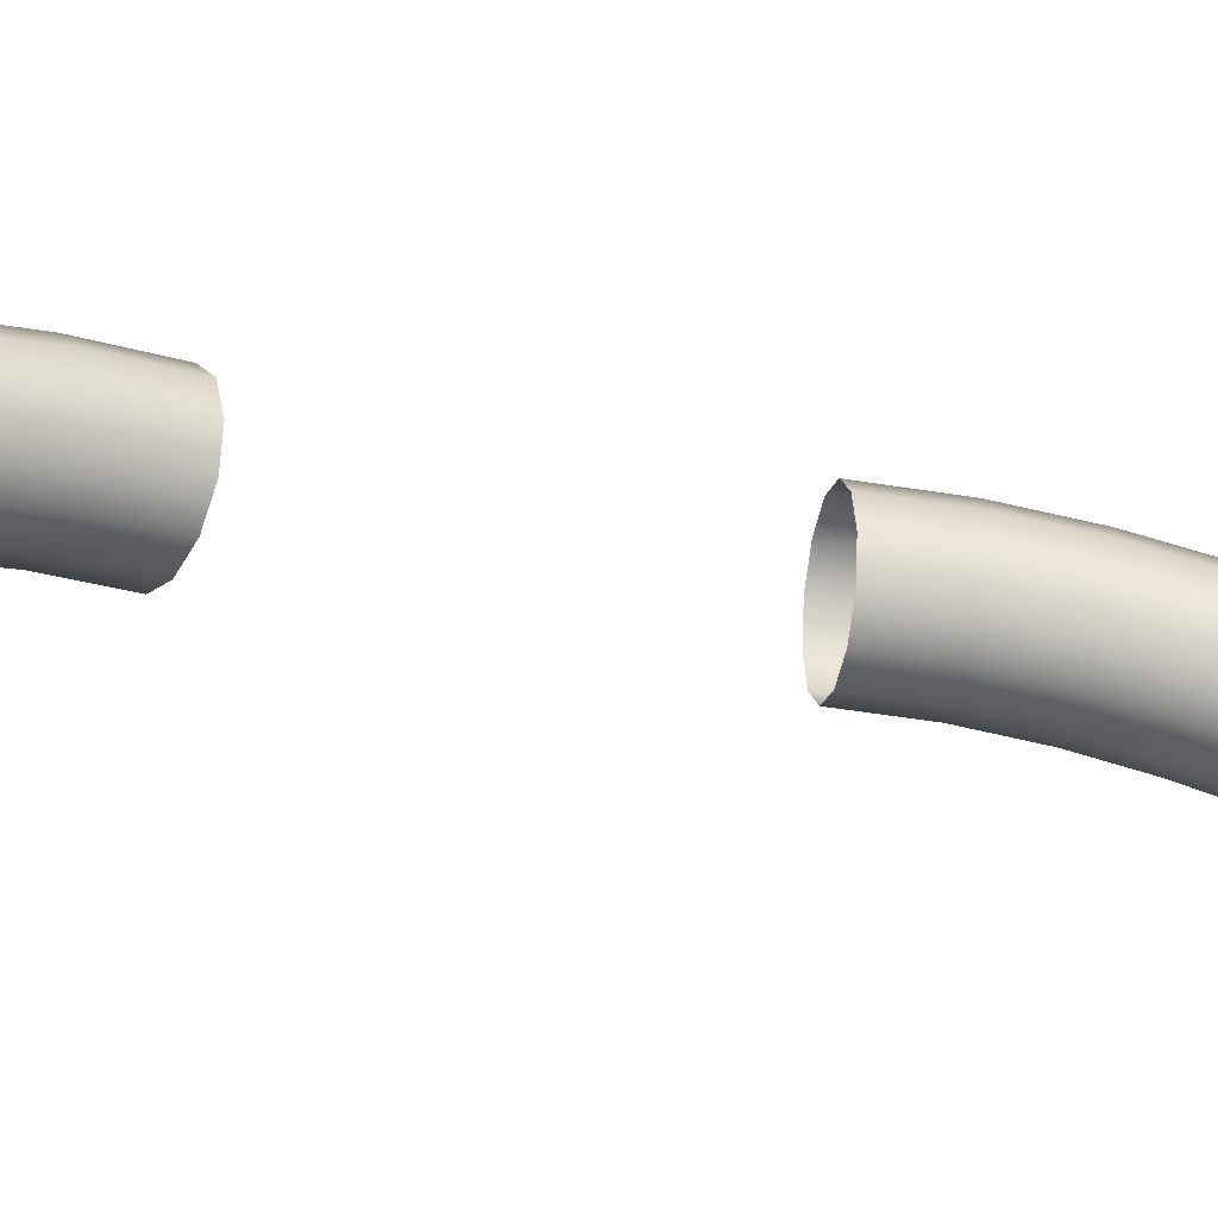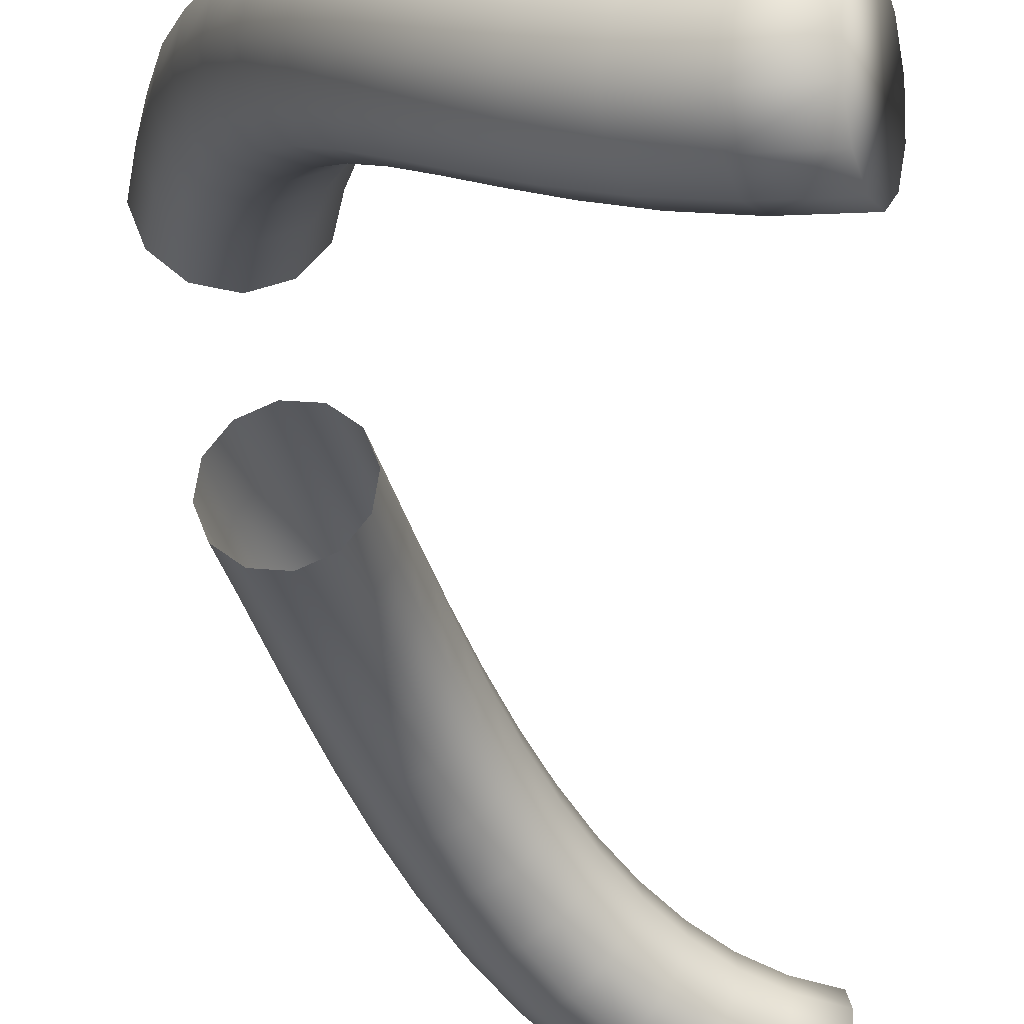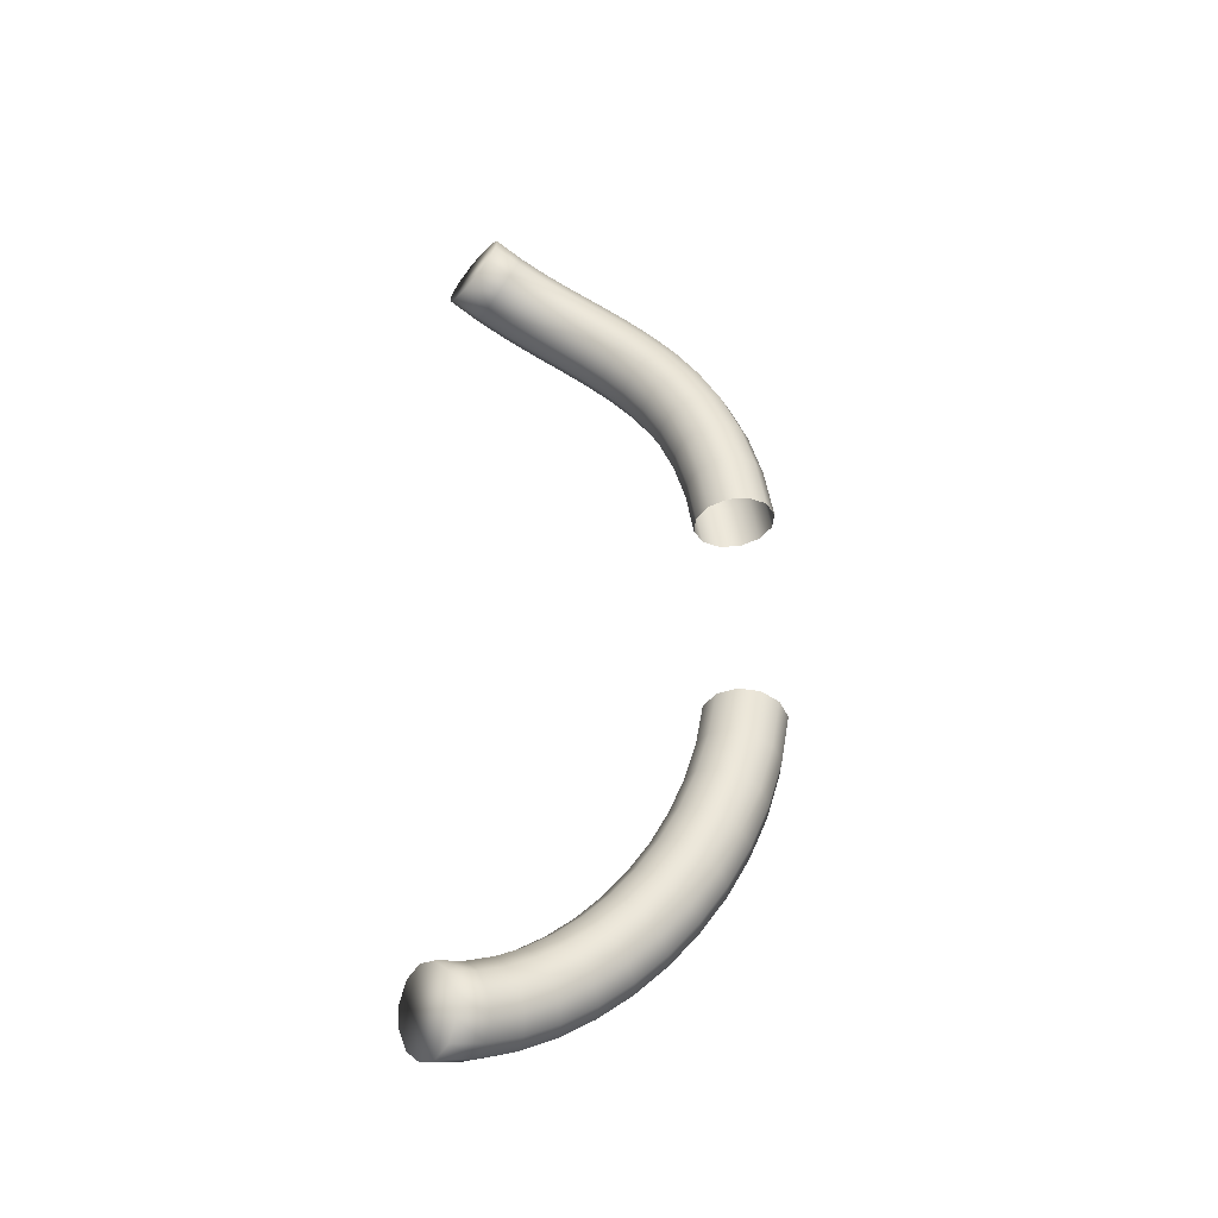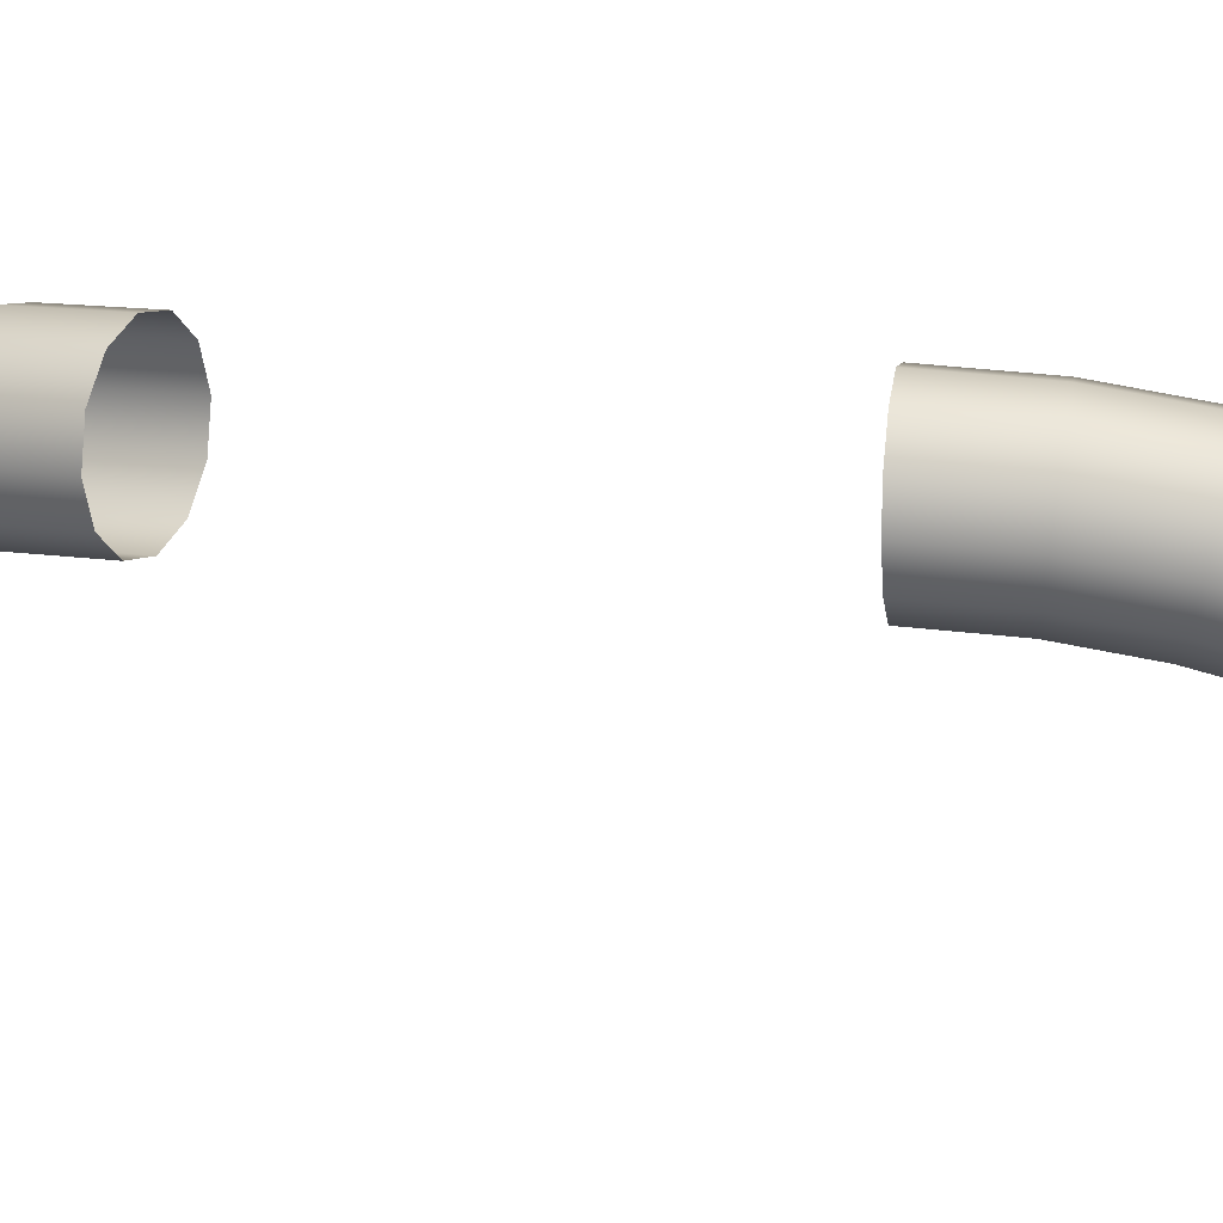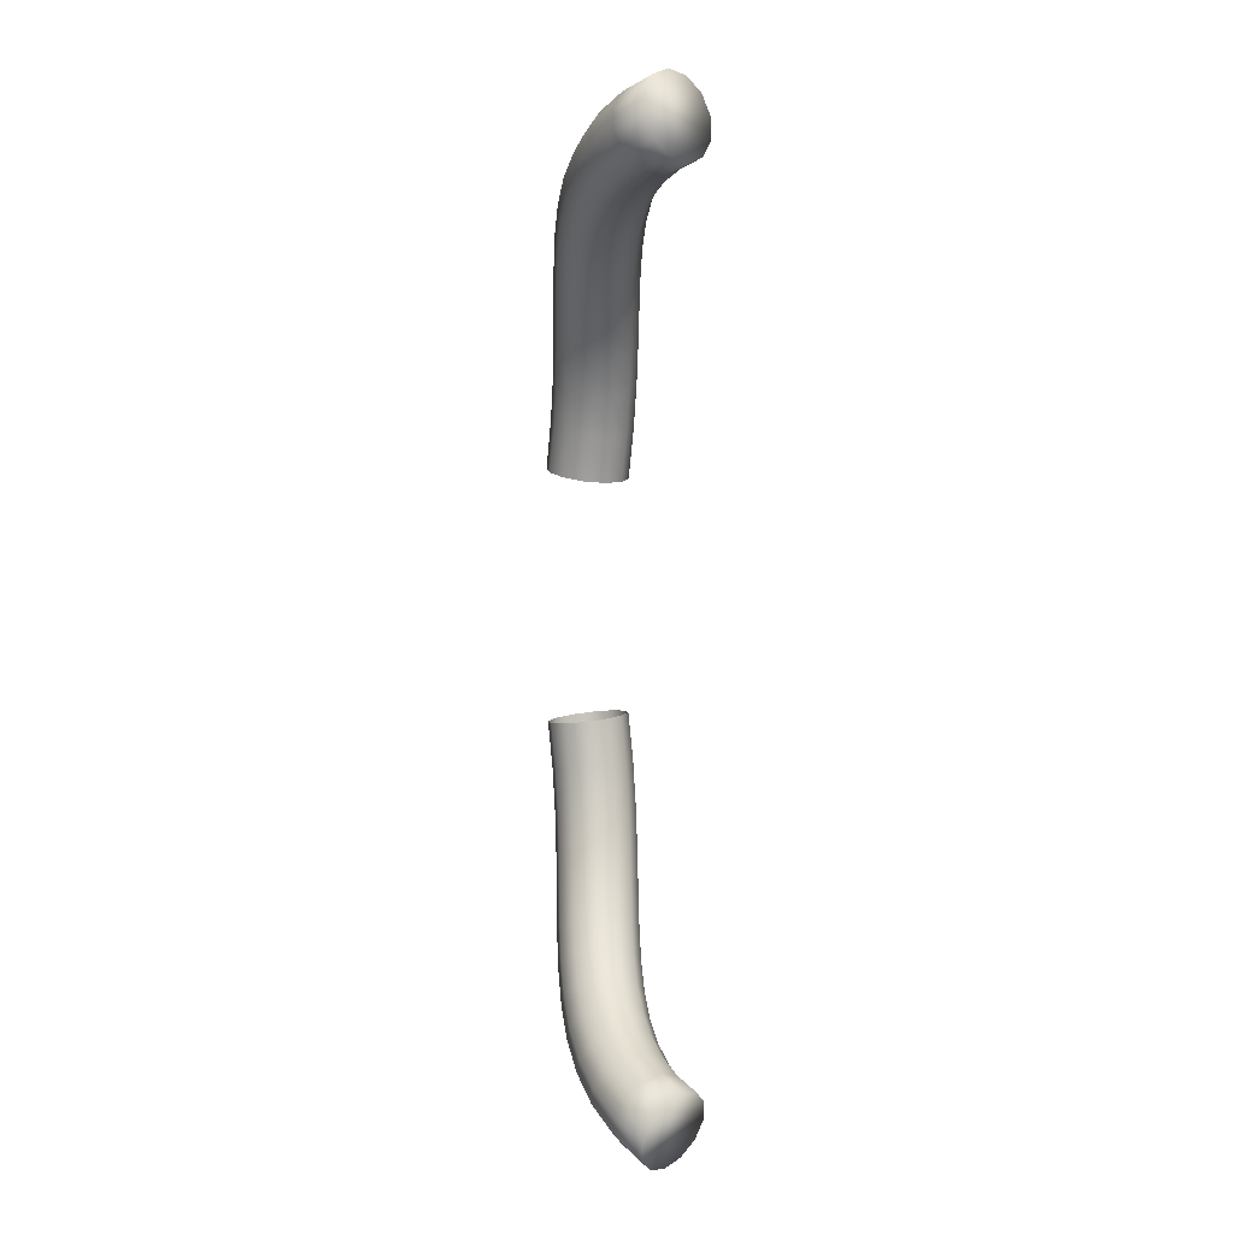
<metadata>
{"format":"obj","ext":"obj","renderer":"f3d","projection":"perspective","resolution":1024,"background":"white","views":[{"elev":-26.2,"azim":69.0,"up":"+Y"},{"elev":-26.0,"azim":2.3,"up":"+Y"},{"elev":-40.4,"azim":137.8,"up":"+Z"},{"elev":15.6,"azim":-72.5,"up":"+Y"},{"elev":9.8,"azim":40.0,"up":"+Z"}]}
</metadata>
<code>
o Cube_Cube.001
v 1.043 4.181 2.433
v 1.068 4.254 2.364
v 1.096 4.281 2.268
v 1.12 4.254 2.171
v 1.134 4.181 2.099
v 1.134 4.082 2.071
v 1.119 3.982 2.094
v 1.094 3.909 2.163
v 1.065 3.882 2.259
v 1.041 3.909 2.356
v 1.027 3.982 2.428
v 1.028 4.082 2.456
v 0.8795 4.208 2.38
v 0.9203 4.278 2.316
v 0.9607 4.303 2.224
v 0.9898 4.276 2.129
v 0.9999 4.203 2.056
v 0.9883 4.105 2.024
v 0.958 4.008 2.043
v 0.9172 3.938 2.107
v 0.8768 3.913 2.199
v 0.8477 3.94 2.294
v 0.8376 4.013 2.368
v 0.8492 4.11 2.399
v 0.729 4.256 2.315
v 0.7842 4.322 2.258
v 0.836 4.343 2.171
v 0.8708 4.314 2.078
v 0.879 4.242 2.003
v 0.8586 4.147 1.968
v 0.815 4.054 1.981
v 0.7598 3.988 2.039
v 0.708 3.967 2.126
v 0.6732 3.996 2.219
v 0.665 4.068 2.293
v 0.6854 4.163 2.328
v 0.5904 4.323 2.236
v 0.6575 4.384 2.185
v 0.7198 4.4 2.104
v 0.7606 4.368 2.015
v 0.7691 4.296 1.94
v 0.7428 4.203 1.902
v 0.6889 4.115 1.909
v 0.6219 4.055 1.96
v 0.5595 4.039 2.041
v 0.5187 4.071 2.13
v 0.5103 4.143 2.204
v 0.5365 4.235 2.243
v 0.4636 4.405 2.141
v 0.5399 4.459 2.097
v 0.6112 4.47 2.022
v 0.6583 4.434 1.938
v 0.6685 4.361 1.865
v 0.6392 4.27 1.824
v 0.5782 4.187 1.826
v 0.5018 4.132 1.87
v 0.4305 4.122 1.944
v 0.3834 4.158 2.029
v 0.3732 4.231 2.101
v 0.4025 4.321 2.142
v 0.3485 4.496 2.028
v 0.4318 4.545 1.991
v 0.5105 4.55 1.924
v 0.5636 4.509 1.845
v 0.5768 4.434 1.775
v 0.5465 4.344 1.733
v 0.481 4.264 1.73
v 0.3977 4.215 1.768
v 0.319 4.21 1.835
v 0.266 4.251 1.914
v 0.2528 4.326 1.984
v 0.283 4.416 2.025
v 0.245 4.592 1.897
v 0.3332 4.636 1.866
v 0.4179 4.636 1.806
v 0.4765 4.59 1.734
v 0.4934 4.511 1.669
v 0.4638 4.421 1.628
v 0.3959 4.343 1.623
v 0.3078 4.298 1.654
v 0.2231 4.299 1.713
v 0.1644 4.345 1.785
v 0.1476 4.423 1.85
v 0.1771 4.514 1.891
v 0.1527 4.687 1.746
v 0.2442 4.728 1.72
v 0.3337 4.723 1.669
v 0.3974 4.672 1.605
v 0.4181 4.589 1.546
v 0.3904 4.497 1.508
v 0.3216 4.42 1.501
v 0.2301 4.379 1.527
v 0.1406 4.384 1.578
v 0.07691 4.435 1.642
v 0.05618 4.518 1.701
v 0.08393 4.61 1.739
v 0.07116 4.777 1.575
v 0.1647 4.816 1.553
v 0.258 4.806 1.51
v 0.3261 4.75 1.455
v 0.3507 4.663 1.404
v 0.3253 4.569 1.371
v 0.2567 4.492 1.364
v 0.1631 4.453 1.386
v 0.06983 4.462 1.429
v 0.001727 4.518 1.484
v -0.02292 4.605 1.535
v 0.002495 4.7 1.568
v -0.00029 4.855 1.382
v 0.09445 4.893 1.364
v 0.1907 4.88 1.328
v 0.2625 4.82 1.284
v 0.2908 4.73 1.243
v 0.268 4.632 1.216
v 0.2001 4.554 1.212
v 0.1054 4.516 1.23
v 0.009161 4.529 1.266
v -0.06273 4.589 1.31
v -0.09104 4.68 1.351
v -0.06818 4.777 1.377
v -0.06228 4.917 1.167
v 0.03307 4.955 1.152
v 0.1314 4.94 1.123
v 0.2064 4.877 1.089
v 0.238 4.783 1.059
v 0.2176 4.683 1.042
v 0.1508 4.604 1.041
v 0.05548 4.567 1.057
v -0.04288 4.582 1.085
v -0.1179 4.644 1.119
v -0.1494 4.738 1.149
v -0.1291 4.838 1.166
v -0.1156 4.958 0.9311
v -0.02002 4.995 0.9161
v 0.07989 4.979 0.8943
v 0.1574 4.914 0.8714
v 0.1916 4.818 0.8536
v 0.1735 4.717 0.8457
v 0.1079 4.637 0.8497
v 0.01232 4.6 0.8647
v -0.08759 4.616 0.8865
v -0.1651 4.681 0.9094
v -0.1993 4.777 0.9272
v -0.1812 4.878 0.9351
v -0.1611 4.973 0.6728
v -0.06552 5.01 0.6579
v 0.03548 4.993 0.6422
v 0.1148 4.928 0.6298
v 0.1513 4.831 0.6241
v 0.135 4.729 0.6267
v 0.07044 4.649 0.6367
v -0.02515 4.612 0.6516
v -0.1262 4.628 0.6673
v -0.2055 4.694 0.6797
v -0.2419 4.79 0.6853
v -0.2257 4.892 0.6828
f 1 13 24 12
f 2 14 13 1
f 3 15 14 2
f 4 16 15 3
f 5 17 16 4
f 6 18 17 5
f 7 19 18 6
f 8 20 19 7
f 9 21 20 8
f 10 22 21 9
f 11 23 22 10
f 12 24 23 11
f 13 25 36 24
f 14 26 25 13
f 15 27 26 14
f 16 28 27 15
f 17 29 28 16
f 18 30 29 17
f 19 31 30 18
f 20 32 31 19
f 21 33 32 20
f 22 34 33 21
f 23 35 34 22
f 24 36 35 23
f 25 37 48 36
f 26 38 37 25
f 27 39 38 26
f 28 40 39 27
f 29 41 40 28
f 30 42 41 29
f 31 43 42 30
f 32 44 43 31
f 33 45 44 32
f 34 46 45 33
f 35 47 46 34
f 36 48 47 35
f 37 49 60 48
f 38 50 49 37
f 39 51 50 38
f 40 52 51 39
f 41 53 52 40
f 42 54 53 41
f 43 55 54 42
f 44 56 55 43
f 45 57 56 44
f 46 58 57 45
f 47 59 58 46
f 48 60 59 47
f 49 61 72 60
f 50 62 61 49
f 51 63 62 50
f 52 64 63 51
f 53 65 64 52
f 54 66 65 53
f 55 67 66 54
f 56 68 67 55
f 57 69 68 56
f 58 70 69 57
f 59 71 70 58
f 60 72 71 59
f 61 73 84 72
f 62 74 73 61
f 63 75 74 62
f 64 76 75 63
f 65 77 76 64
f 66 78 77 65
f 67 79 78 66
f 68 80 79 67
f 69 81 80 68
f 70 82 81 69
f 71 83 82 70
f 72 84 83 71
f 73 85 96 84
f 74 86 85 73
f 75 87 86 74
f 76 88 87 75
f 77 89 88 76
f 78 90 89 77
f 79 91 90 78
f 80 92 91 79
f 81 93 92 80
f 82 94 93 81
f 83 95 94 82
f 84 96 95 83
f 85 97 108 96
f 86 98 97 85
f 87 99 98 86
f 88 100 99 87
f 89 101 100 88
f 90 102 101 89
f 91 103 102 90
f 92 104 103 91
f 93 105 104 92
f 94 106 105 93
f 95 107 106 94
f 96 108 107 95
f 97 109 120 108
f 98 110 109 97
f 99 111 110 98
f 100 112 111 99
f 101 113 112 100
f 102 114 113 101
f 103 115 114 102
f 104 116 115 103
f 105 117 116 104
f 106 118 117 105
f 107 119 118 106
f 108 120 119 107
f 109 121 132 120
f 110 122 121 109
f 111 123 122 110
f 112 124 123 111
f 113 125 124 112
f 114 126 125 113
f 115 127 126 114
f 116 128 127 115
f 117 129 128 116
f 118 130 129 117
f 119 131 130 118
f 120 132 131 119
f 121 133 144 132
f 122 134 133 121
f 123 135 134 122
f 124 136 135 123
f 125 137 136 124
f 126 138 137 125
f 127 139 138 126
f 128 140 139 127
f 129 141 140 128
f 130 142 141 129
f 131 143 142 130
f 132 144 143 131
f 133 145 156 144
f 134 146 145 133
f 135 147 146 134
f 136 148 147 135
f 137 149 148 136
f 138 150 149 137
f 139 151 150 138
f 140 152 151 139
f 141 153 152 140
f 142 154 153 141
f 143 155 154 142
f 144 156 155 143
f 12 11 10 9 8 7 6 5 4 3 2 1
o Cube.001_Cube.007
v 1.043 4.181 -2.325
v 1.068 4.254 -2.256
v 1.096 4.281 -2.16
v 1.12 4.254 -2.063
v 1.134 4.181 -1.991
v 1.134 4.082 -1.963
v 1.119 3.982 -1.987
v 1.094 3.909 -2.056
v 1.065 3.882 -2.152
v 1.041 3.909 -2.249
v 1.027 3.982 -2.321
v 1.028 4.082 -2.349
v 0.8795 4.208 -2.273
v 0.9203 4.278 -2.209
v 0.9607 4.303 -2.117
v 0.9898 4.276 -2.021
v 0.9999 4.203 -1.948
v 0.9883 4.105 -1.916
v 0.958 4.008 -1.935
v 0.9172 3.938 -1.999
v 0.8768 3.913 -2.091
v 0.8477 3.94 -2.187
v 0.8376 4.013 -2.26
v 0.8492 4.11 -2.292
v 0.729 4.256 -2.208
v 0.7842 4.322 -2.15
v 0.836 4.343 -2.063
v 0.8708 4.314 -1.97
v 0.879 4.242 -1.896
v 0.8586 4.147 -1.861
v 0.815 4.054 -1.874
v 0.7598 3.988 -1.931
v 0.708 3.967 -2.018
v 0.6732 3.996 -2.111
v 0.665 4.068 -2.185
v 0.6854 4.163 -2.221
v 0.5904 4.323 -2.128
v 0.6575 4.384 -2.078
v 0.7198 4.4 -1.997
v 0.7606 4.368 -1.907
v 0.7691 4.296 -1.833
v 0.7428 4.203 -1.794
v 0.6889 4.115 -1.801
v 0.6219 4.055 -1.852
v 0.5595 4.039 -1.933
v 0.5187 4.071 -2.023
v 0.5103 4.143 -2.097
v 0.5365 4.235 -2.135
v 0.4636 4.405 -2.033
v 0.5399 4.459 -1.989
v 0.6112 4.47 -1.915
v 0.6583 4.434 -1.83
v 0.6685 4.361 -1.757
v 0.6392 4.27 -1.716
v 0.5782 4.187 -1.718
v 0.5018 4.132 -1.762
v 0.4305 4.122 -1.836
v 0.3834 4.158 -1.921
v 0.3732 4.231 -1.994
v 0.4025 4.321 -2.035
v 0.3485 4.496 -1.921
v 0.4318 4.545 -1.883
v 0.5105 4.55 -1.816
v 0.5636 4.509 -1.737
v 0.5768 4.434 -1.667
v 0.5465 4.344 -1.626
v 0.481 4.264 -1.623
v 0.3977 4.215 -1.66
v 0.319 4.21 -1.727
v 0.266 4.251 -1.806
v 0.2528 4.326 -1.876
v 0.283 4.416 -1.918
v 0.245 4.592 -1.789
v 0.3332 4.636 -1.758
v 0.4179 4.636 -1.699
v 0.4765 4.59 -1.627
v 0.4934 4.511 -1.562
v 0.4638 4.421 -1.521
v 0.3959 4.343 -1.515
v 0.3078 4.298 -1.546
v 0.2231 4.299 -1.606
v 0.1644 4.345 -1.678
v 0.1476 4.423 -1.743
v 0.1771 4.514 -1.784
v 0.1527 4.687 -1.639
v 0.2442 4.728 -1.613
v 0.3337 4.723 -1.561
v 0.3974 4.672 -1.497
v 0.4181 4.589 -1.439
v 0.3904 4.497 -1.401
v 0.3216 4.42 -1.393
v 0.2301 4.379 -1.419
v 0.1406 4.384 -1.471
v 0.07691 4.435 -1.535
v 0.05618 4.518 -1.593
v 0.08393 4.61 -1.631
v 0.07116 4.777 -1.467
v 0.1647 4.816 -1.446
v 0.258 4.806 -1.402
v 0.3261 4.75 -1.348
v 0.3507 4.663 -1.297
v 0.3253 4.569 -1.264
v 0.2567 4.492 -1.257
v 0.1631 4.453 -1.278
v 0.06983 4.462 -1.322
v 0.001727 4.518 -1.376
v -0.02292 4.605 -1.427
v 0.002495 4.7 -1.46
v -0.00029 4.855 -1.274
v 0.09445 4.893 -1.256
v 0.1907 4.88 -1.22
v 0.2625 4.82 -1.176
v 0.2908 4.73 -1.135
v 0.268 4.632 -1.109
v 0.2001 4.554 -1.104
v 0.1054 4.516 -1.122
v 0.009161 4.529 -1.158
v -0.06273 4.589 -1.202
v -0.09104 4.68 -1.243
v -0.06818 4.777 -1.27
v -0.06228 4.917 -1.06
v 0.03307 4.955 -1.044
v 0.1314 4.94 -1.015
v 0.2064 4.877 -0.9817
v 0.238 4.783 -0.9519
v 0.2176 4.683 -0.9342
v 0.1508 4.604 -0.9331
v 0.05548 4.567 -0.949
v -0.04288 4.582 -0.9777
v -0.1179 4.644 -1.011
v -0.1494 4.738 -1.041
v -0.1291 4.838 -1.059
v -0.1156 4.958 -0.8235
v -0.02002 4.995 -0.8086
v 0.07989 4.979 -0.7867
v 0.1574 4.914 -0.7638
v 0.1916 4.818 -0.7461
v 0.1735 4.717 -0.7381
v 0.1079 4.637 -0.7422
v 0.01232 4.6 -0.7571
v -0.08759 4.616 -0.779
v -0.1651 4.681 -0.8019
v -0.1993 4.777 -0.8197
v -0.1812 4.878 -0.8276
v -0.1611 4.973 -0.5652
v -0.06552 5.01 -0.5503
v 0.03548 4.993 -0.5346
v 0.1148 4.928 -0.5223
v 0.1513 4.831 -0.5166
v 0.135 4.729 -0.5191
v 0.07044 4.649 -0.5292
v -0.02515 4.612 -0.5441
v -0.1262 4.628 -0.5598
v -0.2055 4.694 -0.5721
v -0.2419 4.79 -0.5778
v -0.2257 4.892 -0.5753
f 157 168 180 169
f 158 157 169 170
f 159 158 170 171
f 160 159 171 172
f 161 160 172 173
f 162 161 173 174
f 163 162 174 175
f 164 163 175 176
f 165 164 176 177
f 166 165 177 178
f 167 166 178 179
f 168 167 179 180
f 169 180 192 181
f 170 169 181 182
f 171 170 182 183
f 172 171 183 184
f 173 172 184 185
f 174 173 185 186
f 175 174 186 187
f 176 175 187 188
f 177 176 188 189
f 178 177 189 190
f 179 178 190 191
f 180 179 191 192
f 181 192 204 193
f 182 181 193 194
f 183 182 194 195
f 184 183 195 196
f 185 184 196 197
f 186 185 197 198
f 187 186 198 199
f 188 187 199 200
f 189 188 200 201
f 190 189 201 202
f 191 190 202 203
f 192 191 203 204
f 193 204 216 205
f 194 193 205 206
f 195 194 206 207
f 196 195 207 208
f 197 196 208 209
f 198 197 209 210
f 199 198 210 211
f 200 199 211 212
f 201 200 212 213
f 202 201 213 214
f 203 202 214 215
f 204 203 215 216
f 205 216 228 217
f 206 205 217 218
f 207 206 218 219
f 208 207 219 220
f 209 208 220 221
f 210 209 221 222
f 211 210 222 223
f 212 211 223 224
f 213 212 224 225
f 214 213 225 226
f 215 214 226 227
f 216 215 227 228
f 217 228 240 229
f 218 217 229 230
f 219 218 230 231
f 220 219 231 232
f 221 220 232 233
f 222 221 233 234
f 223 222 234 235
f 224 223 235 236
f 225 224 236 237
f 226 225 237 238
f 227 226 238 239
f 228 227 239 240
f 229 240 252 241
f 230 229 241 242
f 231 230 242 243
f 232 231 243 244
f 233 232 244 245
f 234 233 245 246
f 235 234 246 247
f 236 235 247 248
f 237 236 248 249
f 238 237 249 250
f 239 238 250 251
f 240 239 251 252
f 241 252 264 253
f 242 241 253 254
f 243 242 254 255
f 244 243 255 256
f 245 244 256 257
f 246 245 257 258
f 247 246 258 259
f 248 247 259 260
f 249 248 260 261
f 250 249 261 262
f 251 250 262 263
f 252 251 263 264
f 253 264 276 265
f 254 253 265 266
f 255 254 266 267
f 256 255 267 268
f 257 256 268 269
f 258 257 269 270
f 259 258 270 271
f 260 259 271 272
f 261 260 272 273
f 262 261 273 274
f 263 262 274 275
f 264 263 275 276
f 265 276 288 277
f 266 265 277 278
f 267 266 278 279
f 268 267 279 280
f 269 268 280 281
f 270 269 281 282
f 271 270 282 283
f 272 271 283 284
f 273 272 284 285
f 274 273 285 286
f 275 274 286 287
f 276 275 287 288
f 277 288 300 289
f 278 277 289 290
f 279 278 290 291
f 280 279 291 292
f 281 280 292 293
f 282 281 293 294
f 283 282 294 295
f 284 283 295 296
f 285 284 296 297
f 286 285 297 298
f 287 286 298 299
f 288 287 299 300
f 289 300 312 301
f 290 289 301 302
f 291 290 302 303
f 292 291 303 304
f 293 292 304 305
f 294 293 305 306
f 295 294 306 307
f 296 295 307 308
f 297 296 308 309
f 298 297 309 310
f 299 298 310 311
f 300 299 311 312
f 168 157 158 159 160 161 162 163 164 165 166 167

</code>
